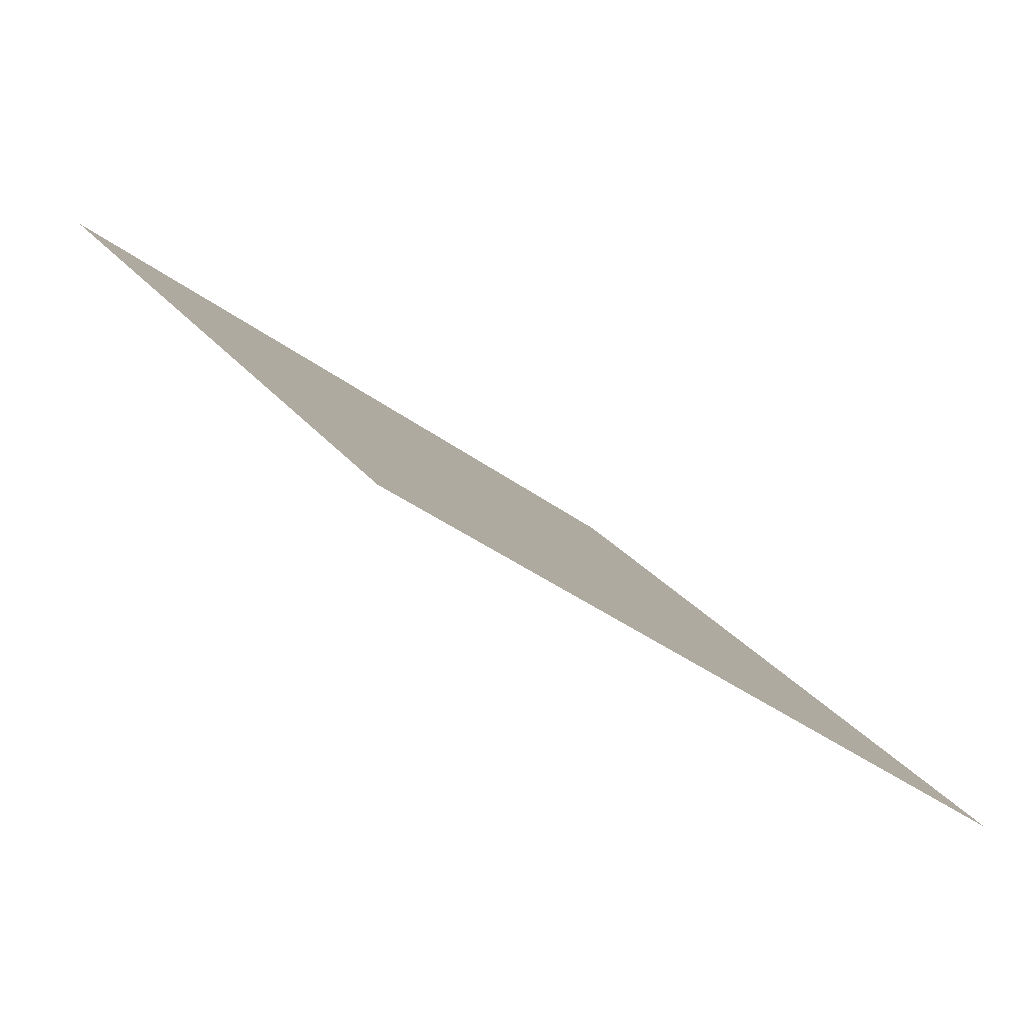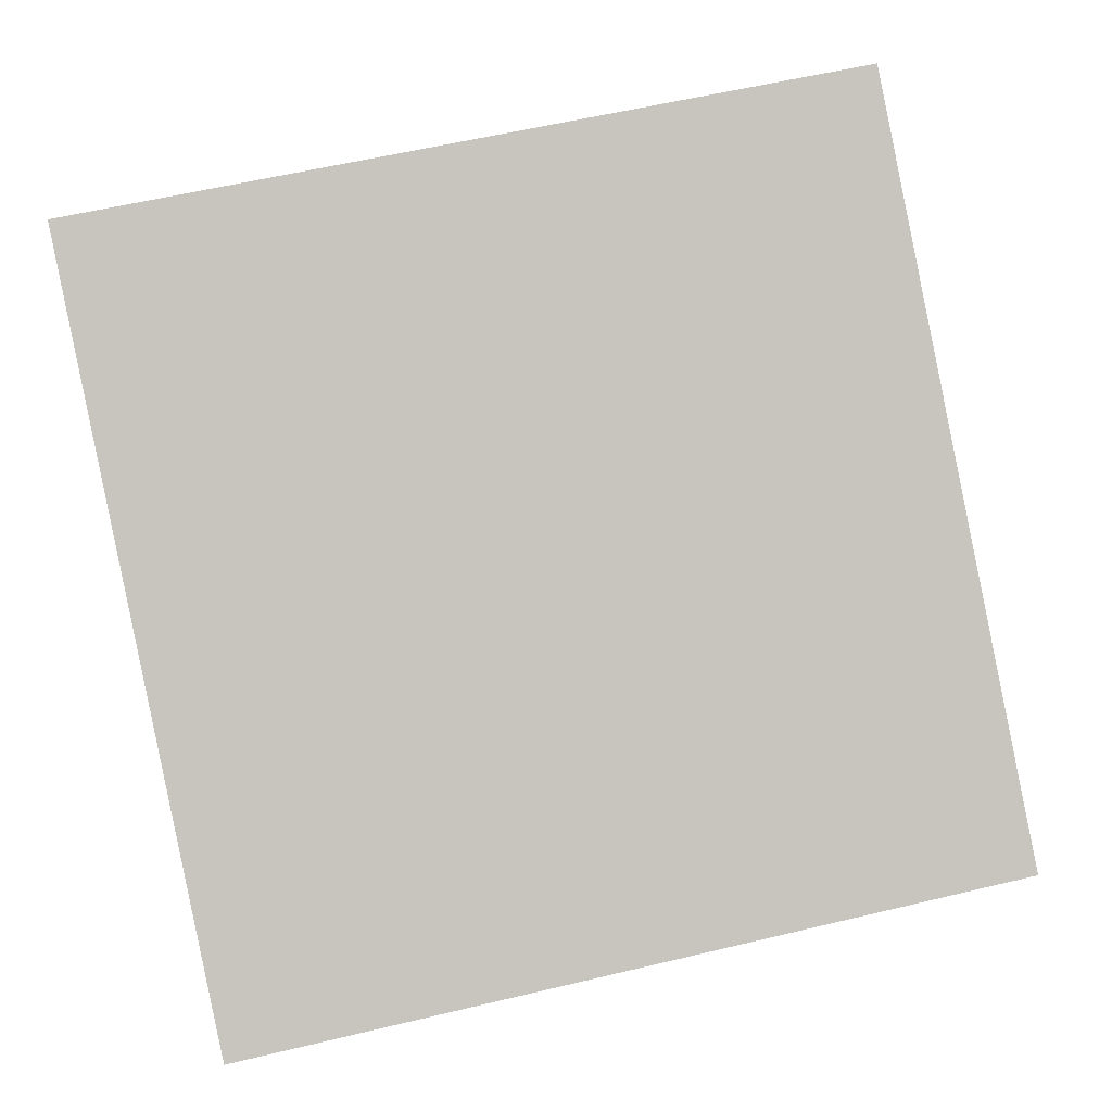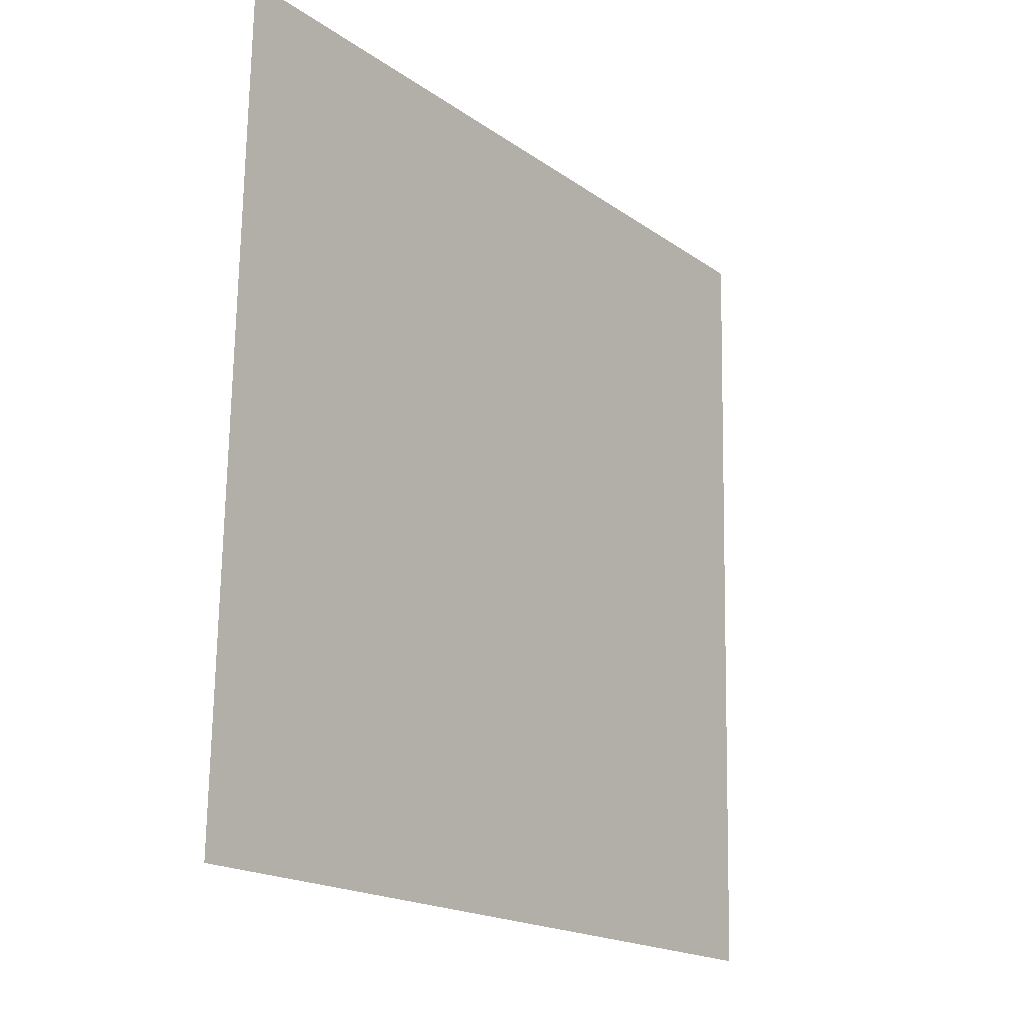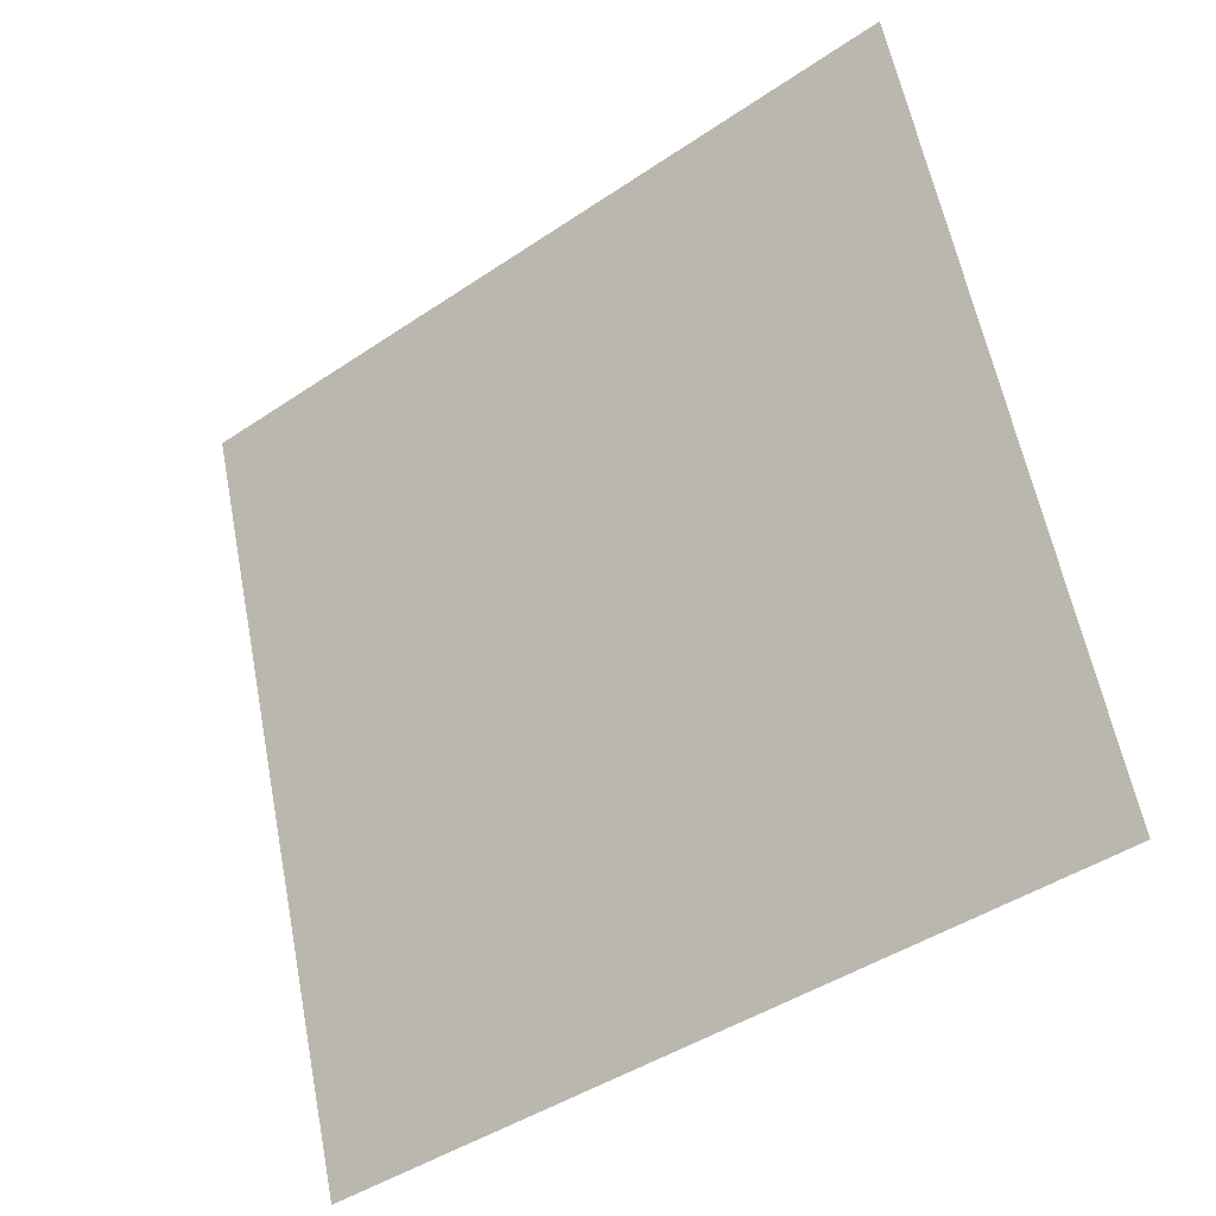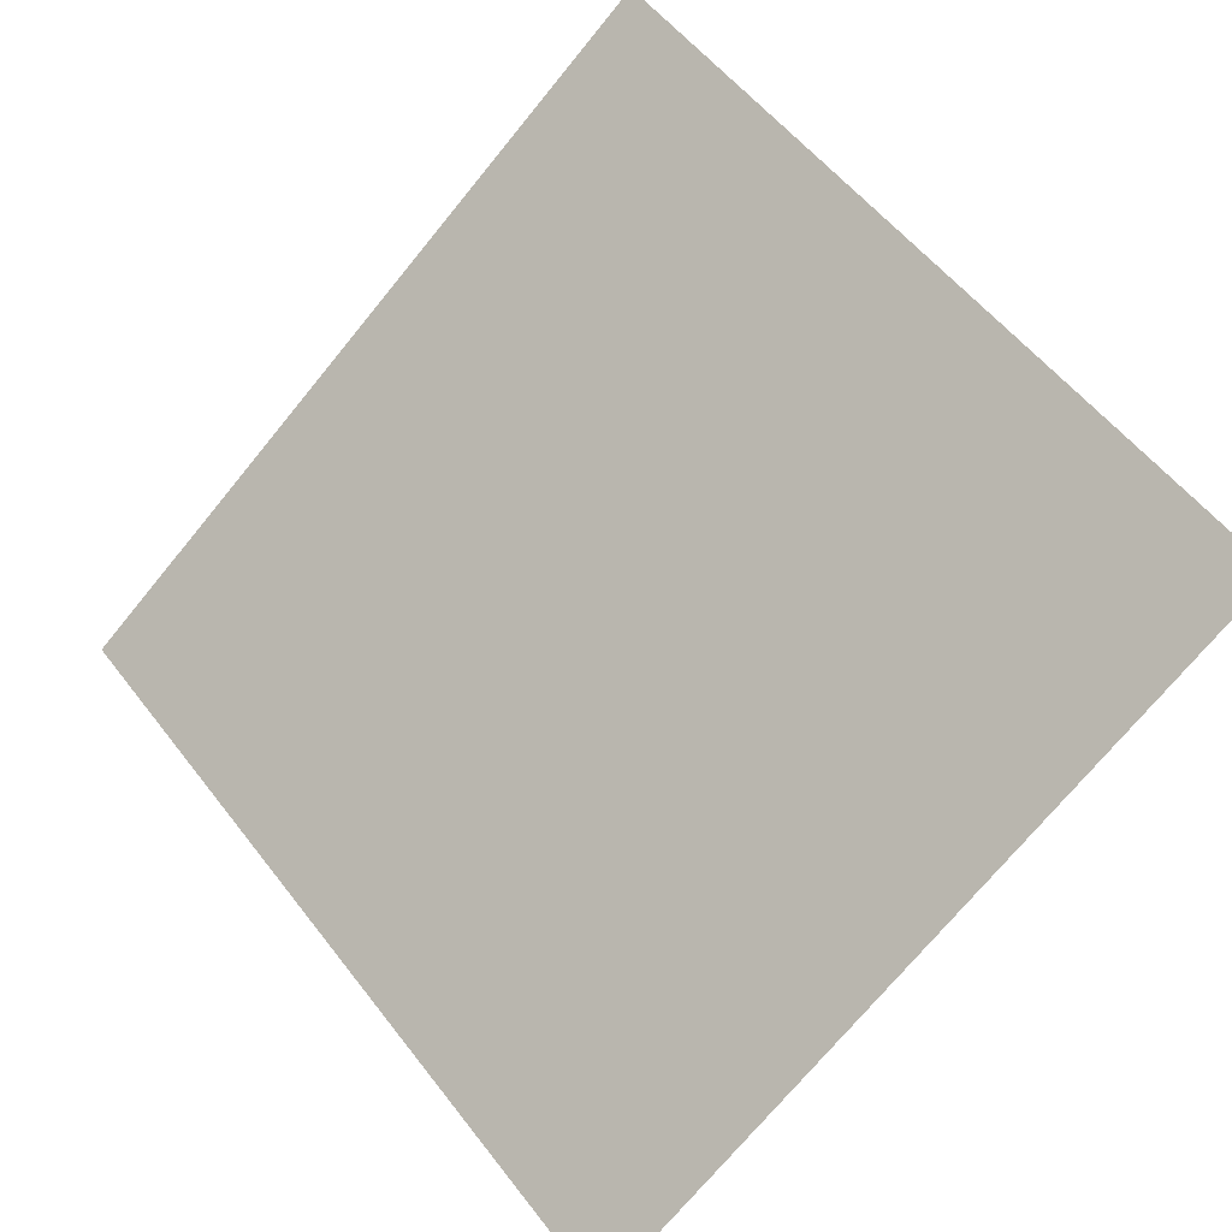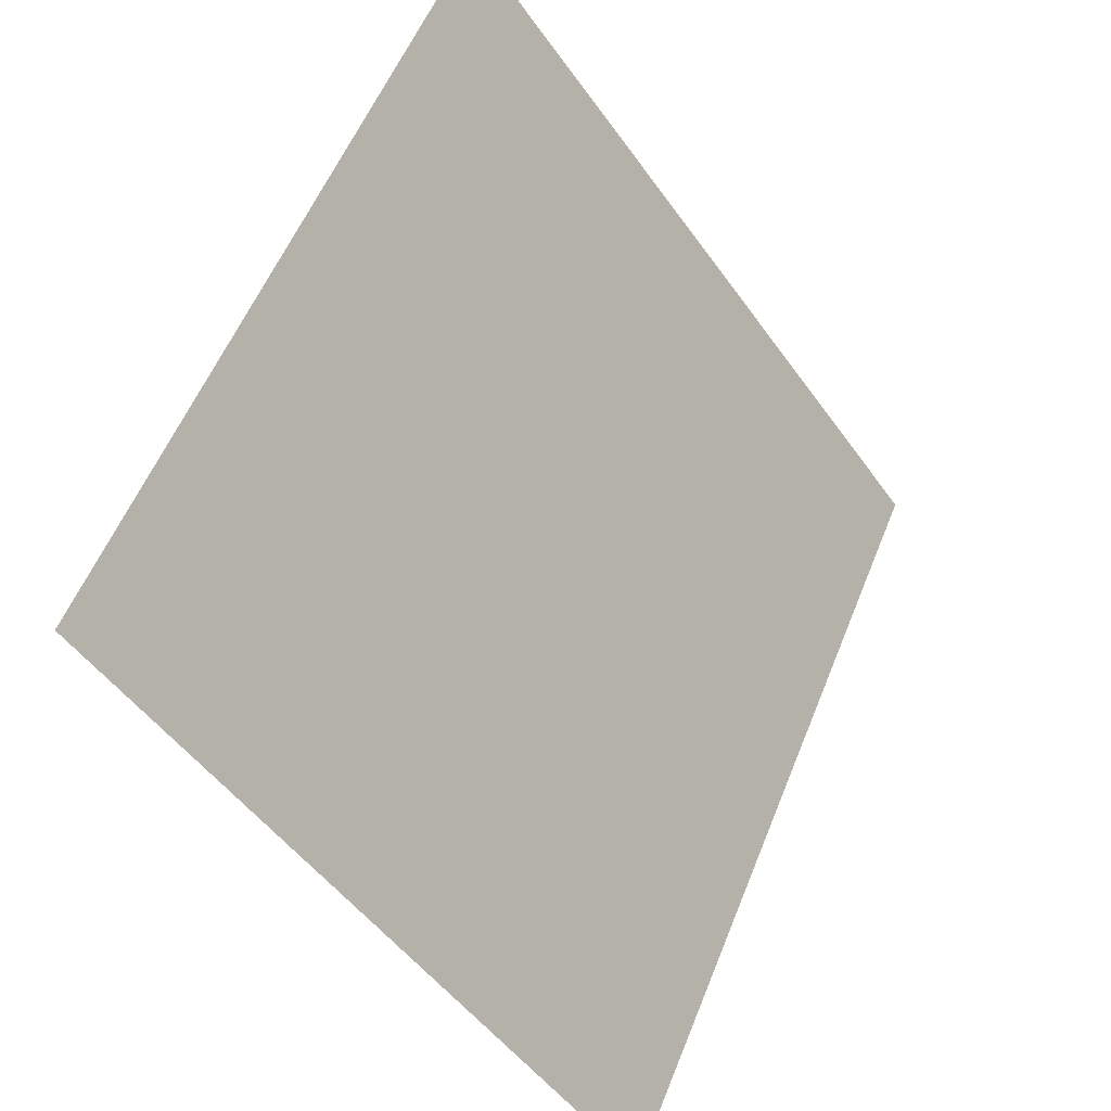
<metadata>
{"format":"obj","ext":"obj","renderer":"f3d","projection":"perspective","resolution":1024,"background":"white","views":[{"elev":22.3,"azim":63.7,"up":"+Y"},{"elev":54.0,"azim":166.9,"up":"+Y"},{"elev":72.8,"azim":-90.4,"up":"+Z"},{"elev":61.2,"azim":-100.5,"up":"+Y"},{"elev":56.9,"azim":-126.4,"up":"+Y"},{"elev":56.3,"azim":-69.8,"up":"+Z"}]}
</metadata>
<code>
v 0.14 0.6371 0.3114
v 0.1335 0.6373 0.3114
v 0.1336 0.6412 0.3167
v 0.1402 0.641 0.3166
f 4 3 2 1

</code>
